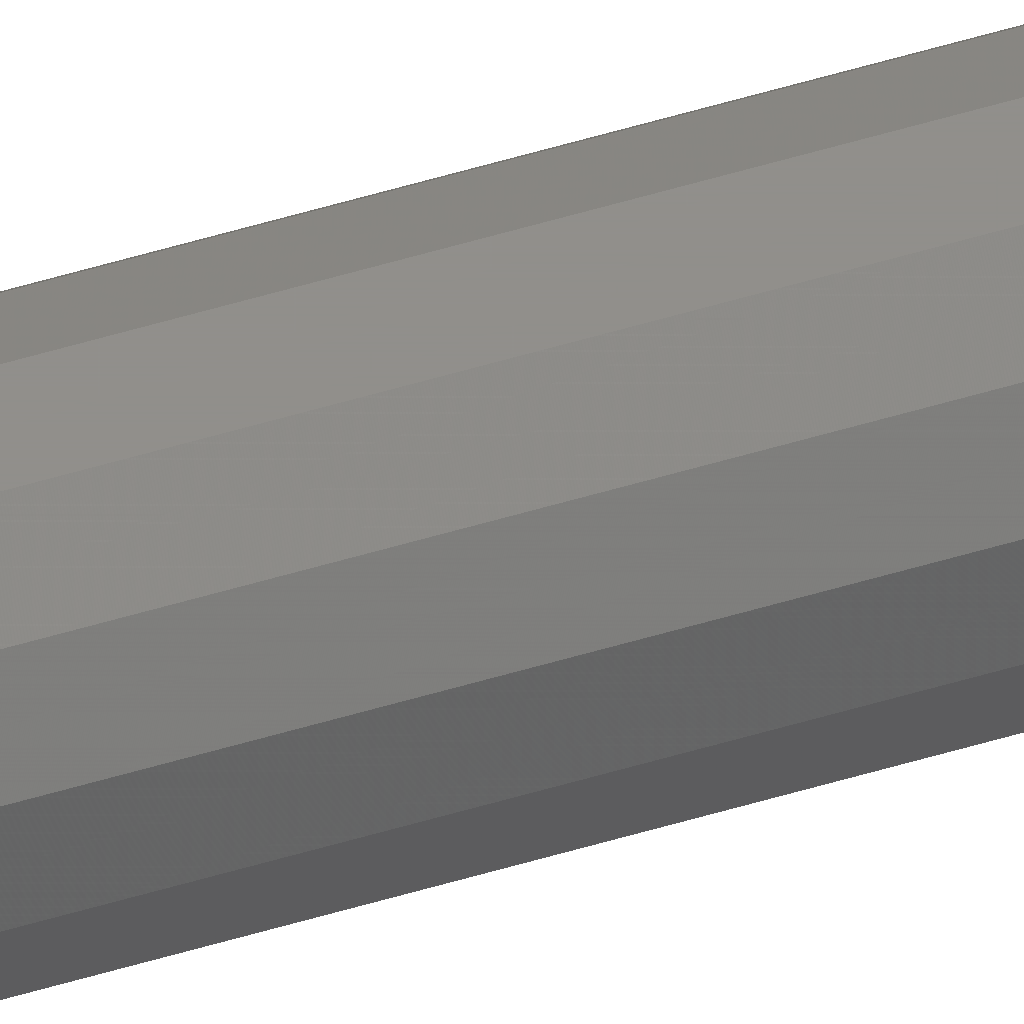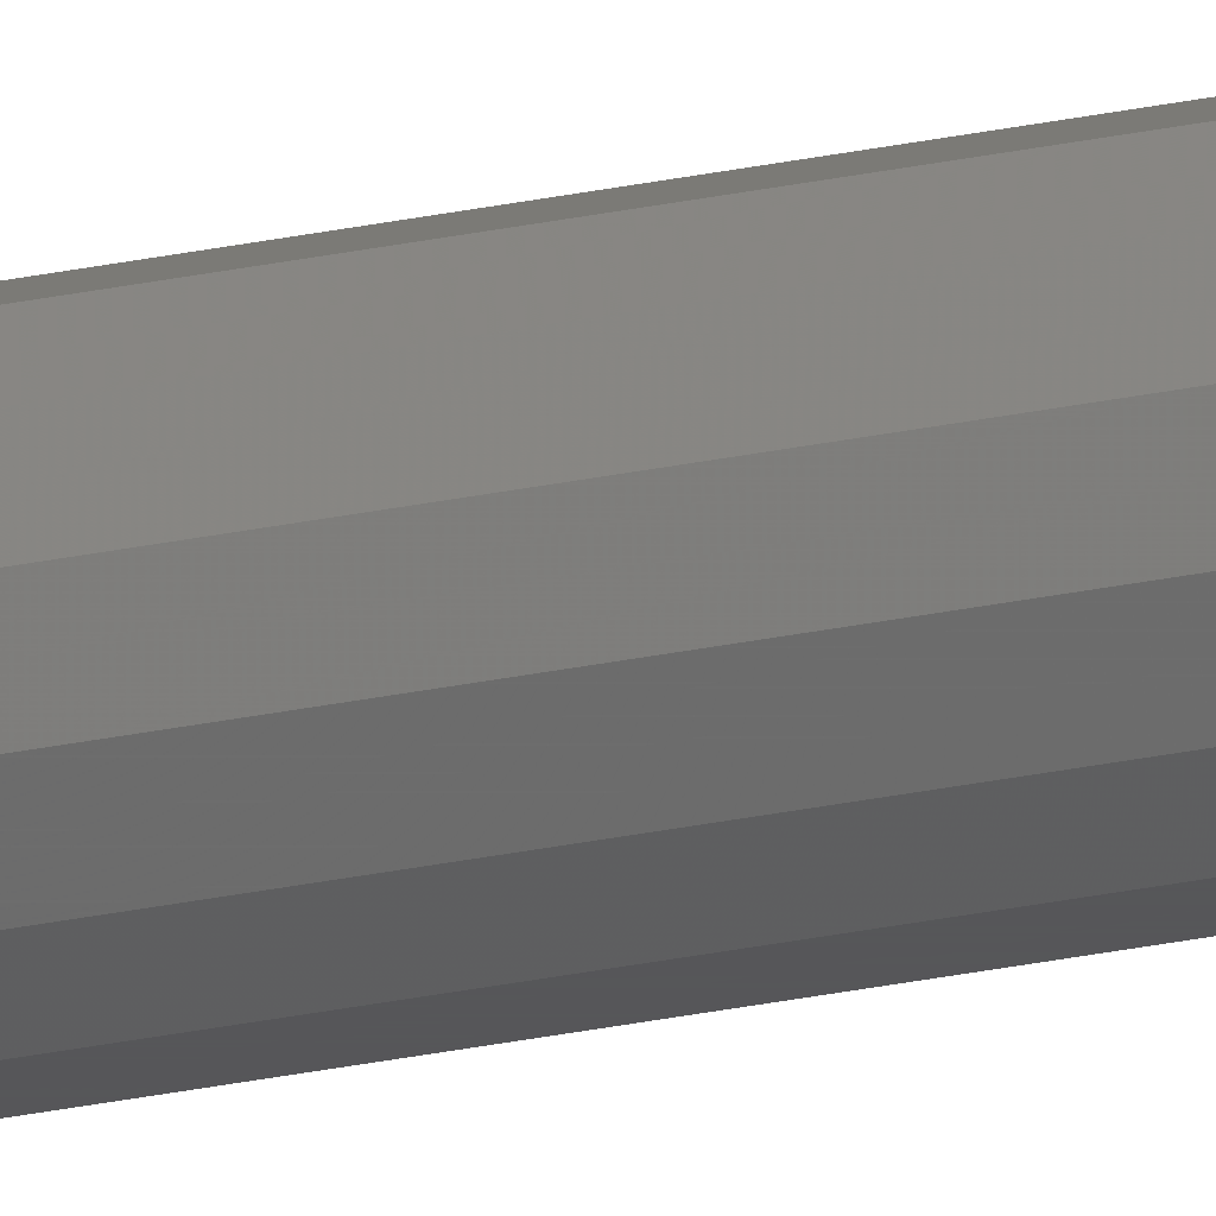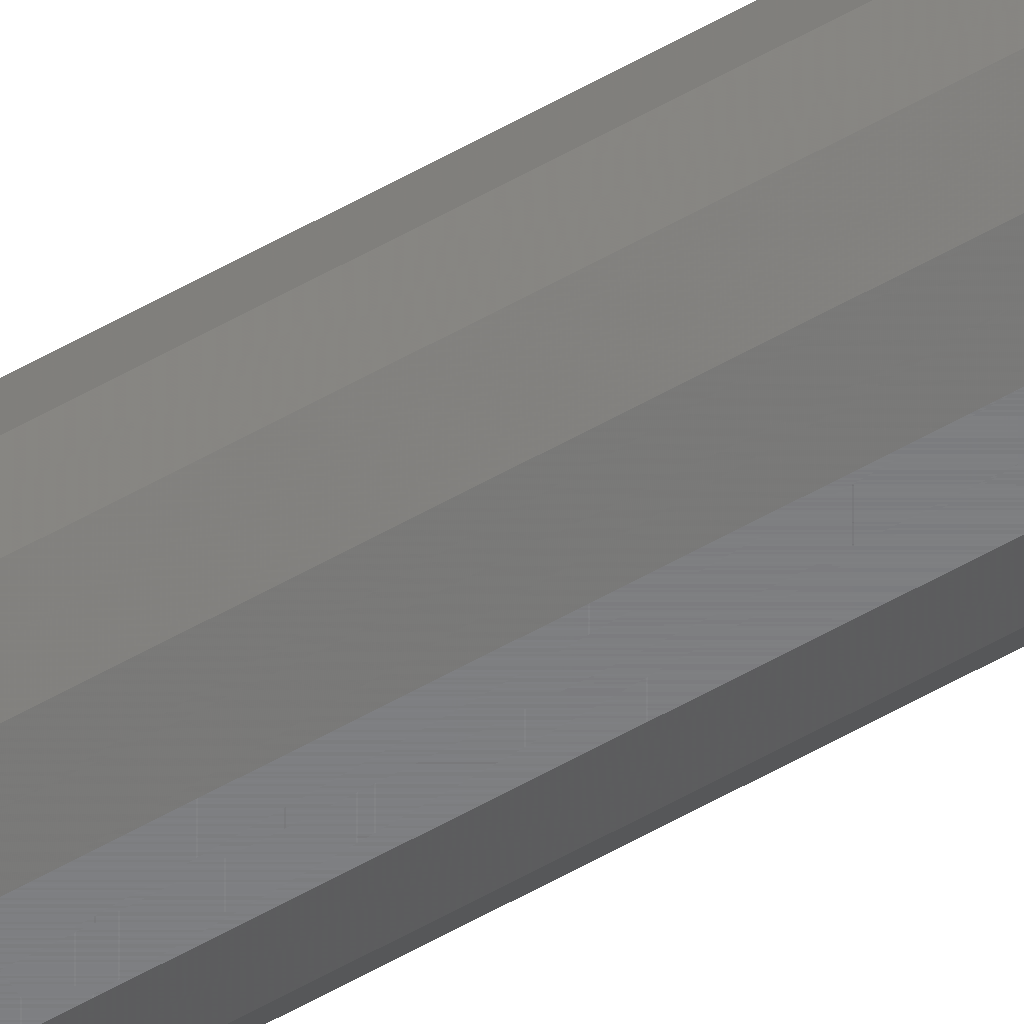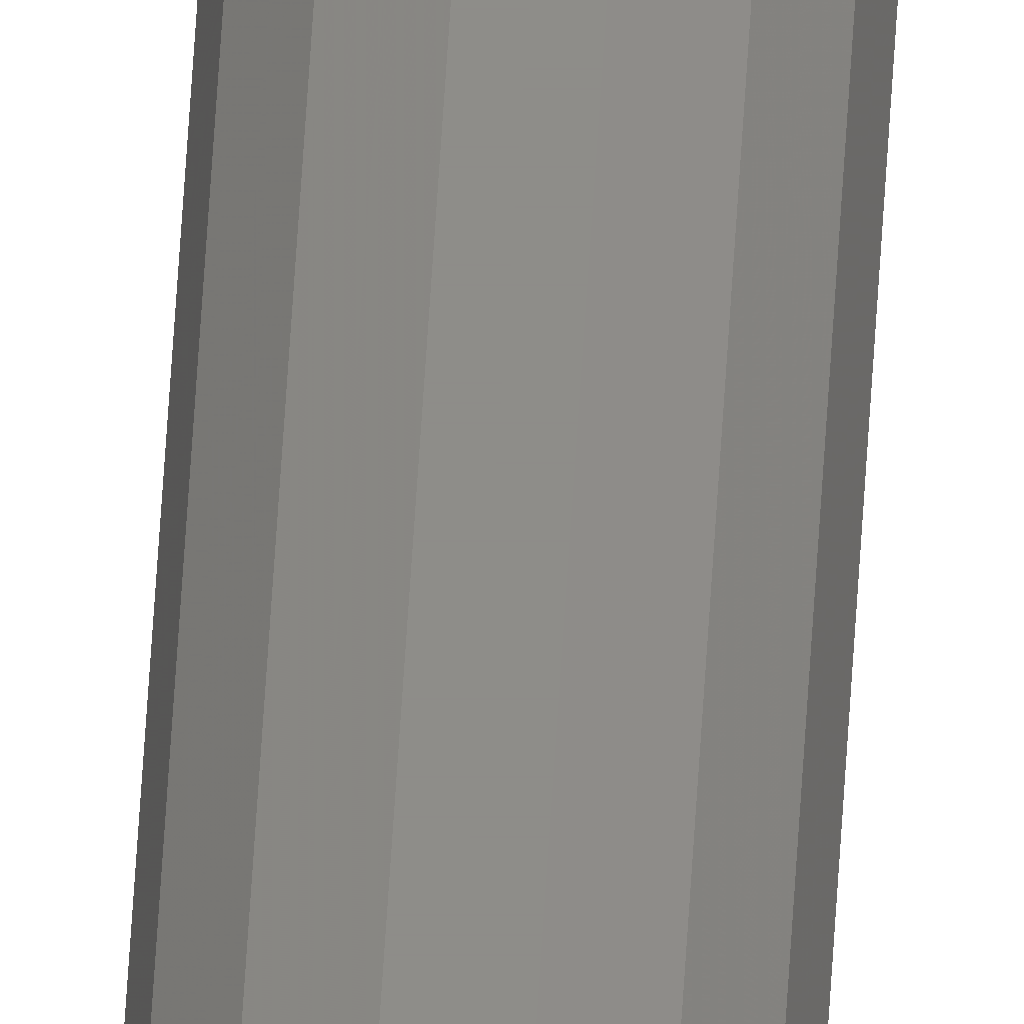
<metadata>
{"format":"stl","ext":"stl","renderer":"f3d","projection":"perspective","resolution":1024,"background":"white","views":[{"elev":50.5,"azim":71.3,"up":"+Y"},{"elev":-16.2,"azim":118.4,"up":"+Y"},{"elev":-53.5,"azim":-58.2,"up":"+Y"},{"elev":38.8,"azim":-177.5,"up":"+Y"}]}
</metadata>
<code>
# stl→obj: 28 verts, 52 faces
v -0.003783 0.0001645 1.5
v -0.003392 -0.001548 1.5
v 0.004112 0.0001645 1.5
v 0.003721 0.001877 1.5
v -0.003392 0.001877 1.5
v 0.002626 0.003251 1.5
v 0.001043 0.004013 1.5
v -0.0007139 0.004013 1.5
v -0.002297 0.003251 1.5
v 0.003721 -0.001548 1.5
v -0.002297 -0.002922 1.5
v -0.0007139 -0.003684 1.5
v 0.001043 -0.003684 1.5
v 0.002626 -0.002922 1.5
v -0.003783 0.0001645 0
v -0.003392 0.001877 0
v 0.003721 0.001877 0
v 0.004112 0.0001645 0
v -0.003392 -0.001548 0
v -0.002297 0.003251 0
v -0.0007139 0.004013 0
v 0.001043 0.004013 0
v 0.002626 0.003251 0
v 0.003721 -0.001548 0
v 0.002626 -0.002922 0
v 0.001043 -0.003684 0
v -0.0007139 -0.003684 0
v -0.002297 -0.002922 0
f 1 2 3
f 1 3 4
f 1 4 5
f 5 4 6
f 5 6 7
f 5 7 8
f 5 8 9
f 10 3 2
f 10 2 11
f 10 11 12
f 10 12 13
f 10 13 14
f 15 16 17
f 15 17 18
f 15 18 19
f 16 20 21
f 16 21 22
f 16 22 23
f 16 23 17
f 24 25 26
f 24 26 27
f 24 27 28
f 24 28 19
f 24 19 18
f 18 3 24
f 24 3 10
f 24 10 25
f 25 10 14
f 25 14 26
f 26 14 13
f 26 13 27
f 27 13 12
f 27 12 28
f 28 12 11
f 28 11 19
f 19 11 2
f 19 2 15
f 15 2 1
f 15 1 16
f 16 1 5
f 16 5 20
f 20 5 9
f 20 9 21
f 21 9 8
f 21 8 22
f 22 8 7
f 22 7 23
f 23 7 6
f 23 6 17
f 17 6 4
f 17 4 18
f 18 4 3

</code>
